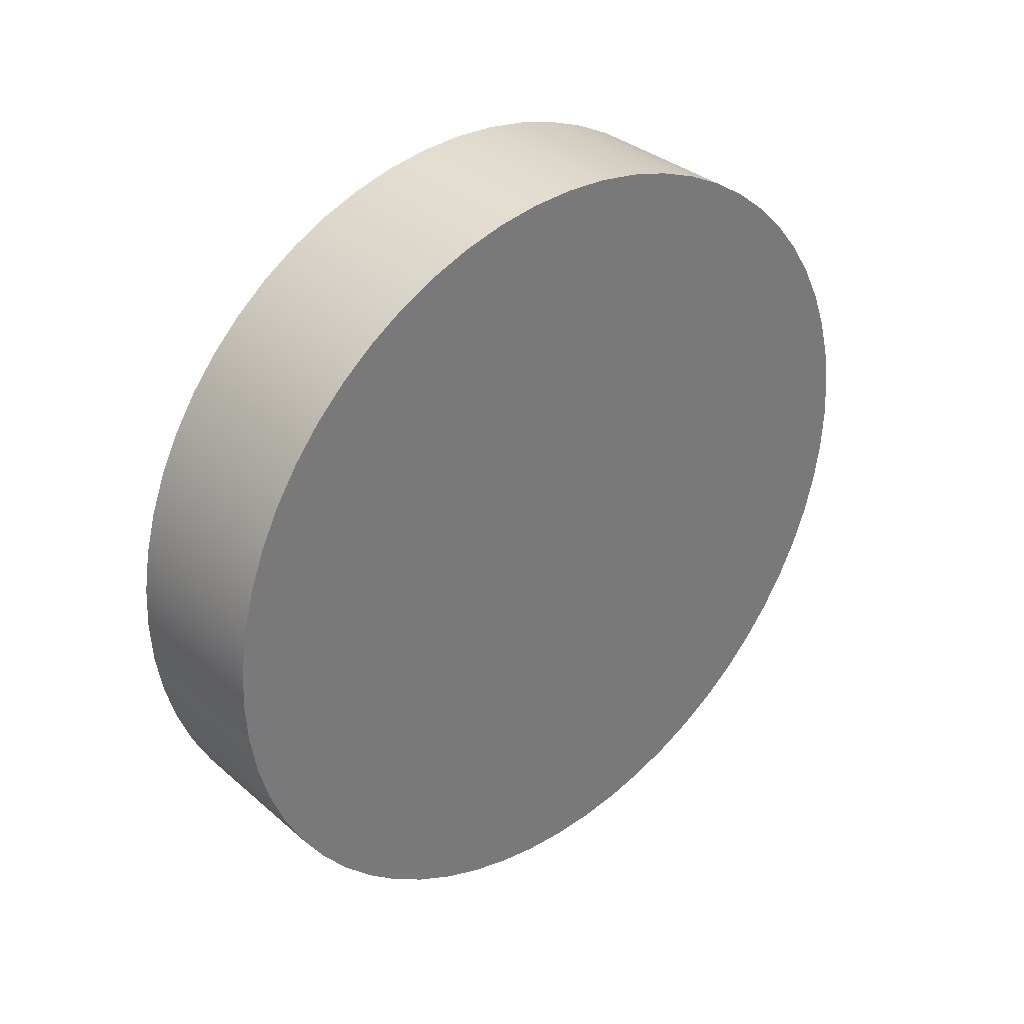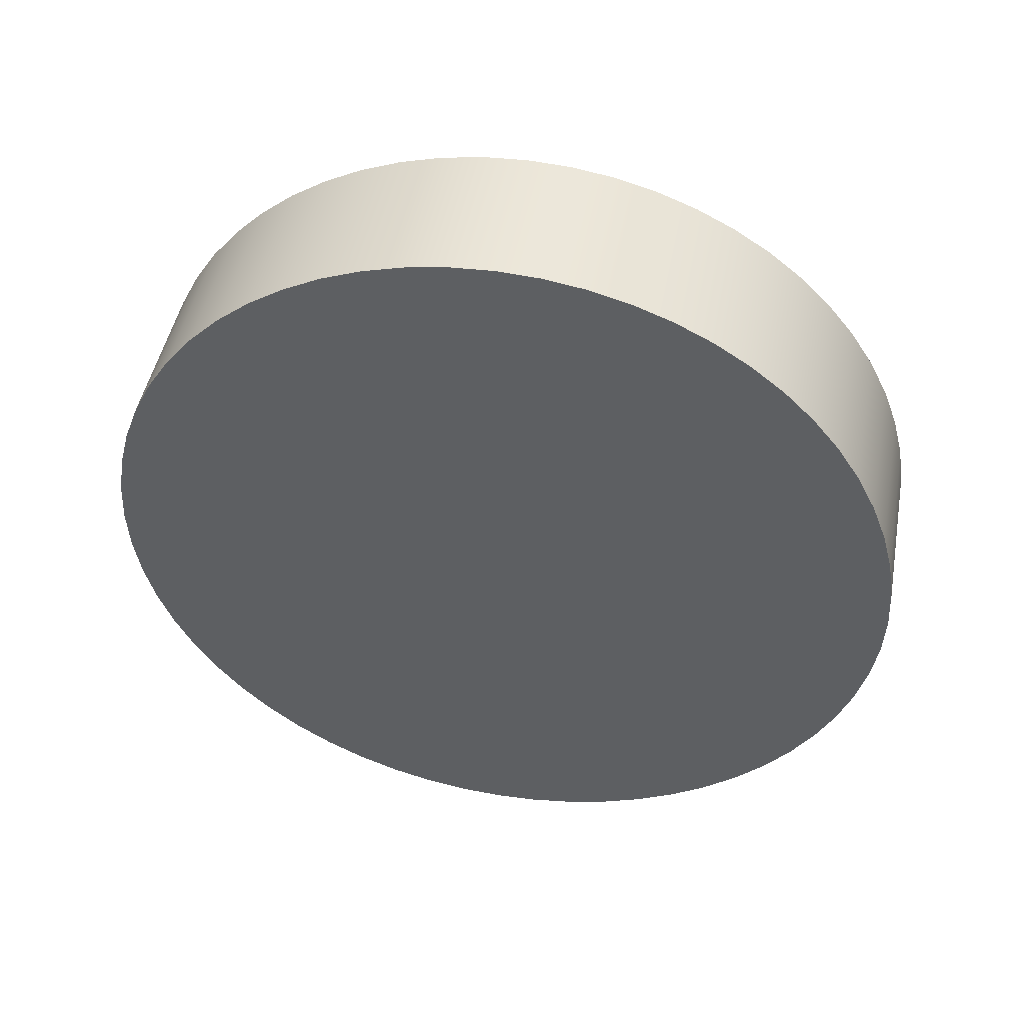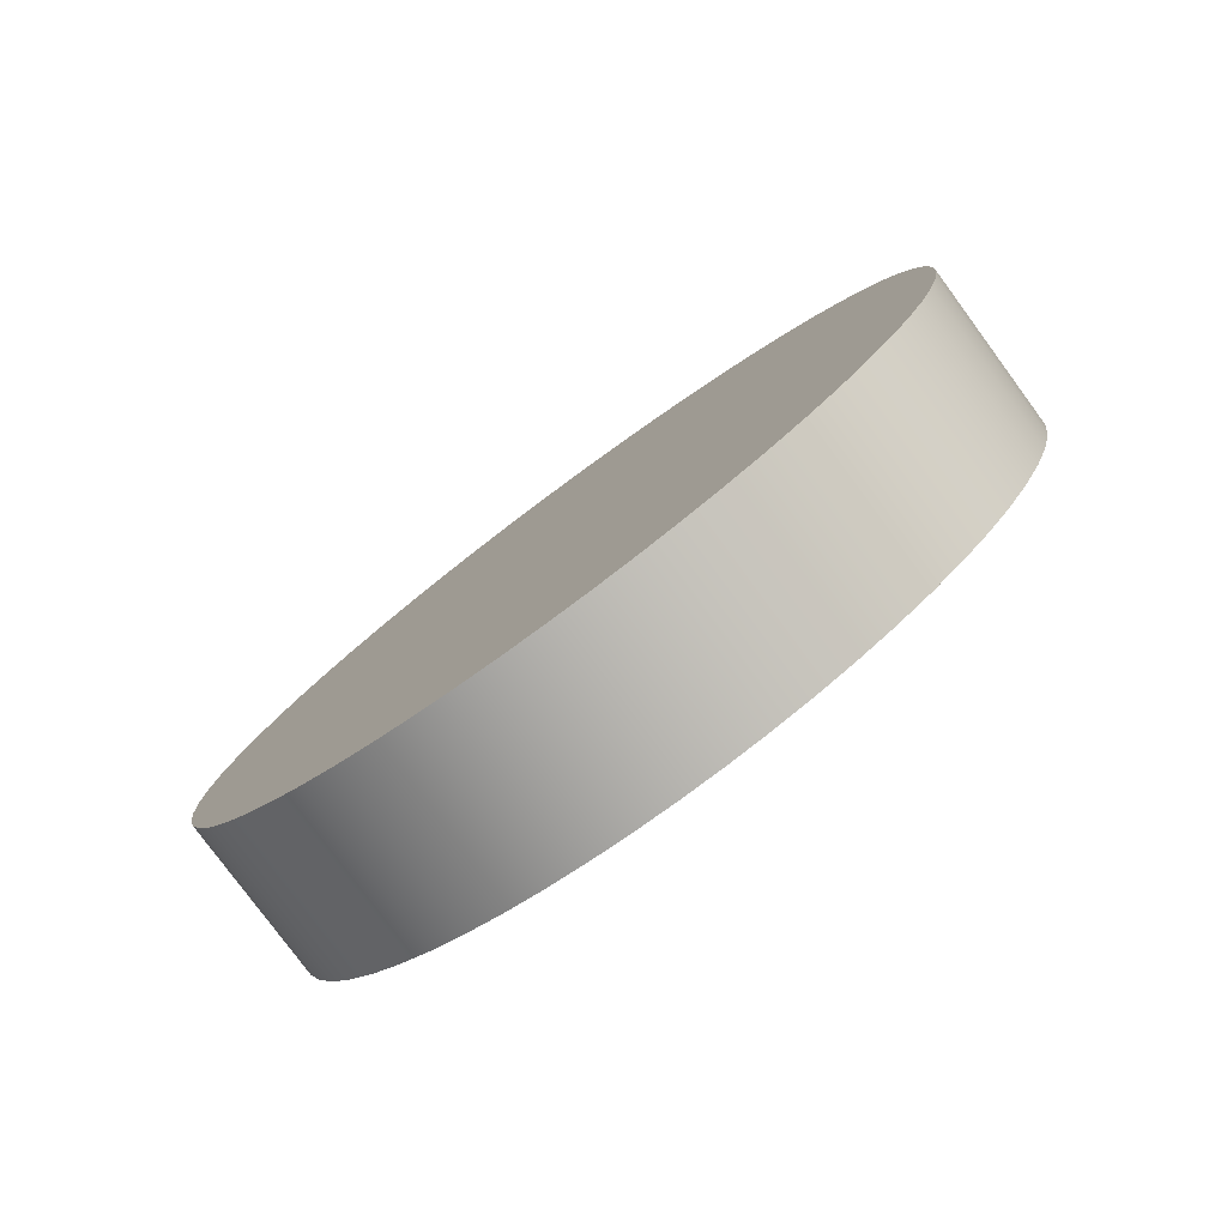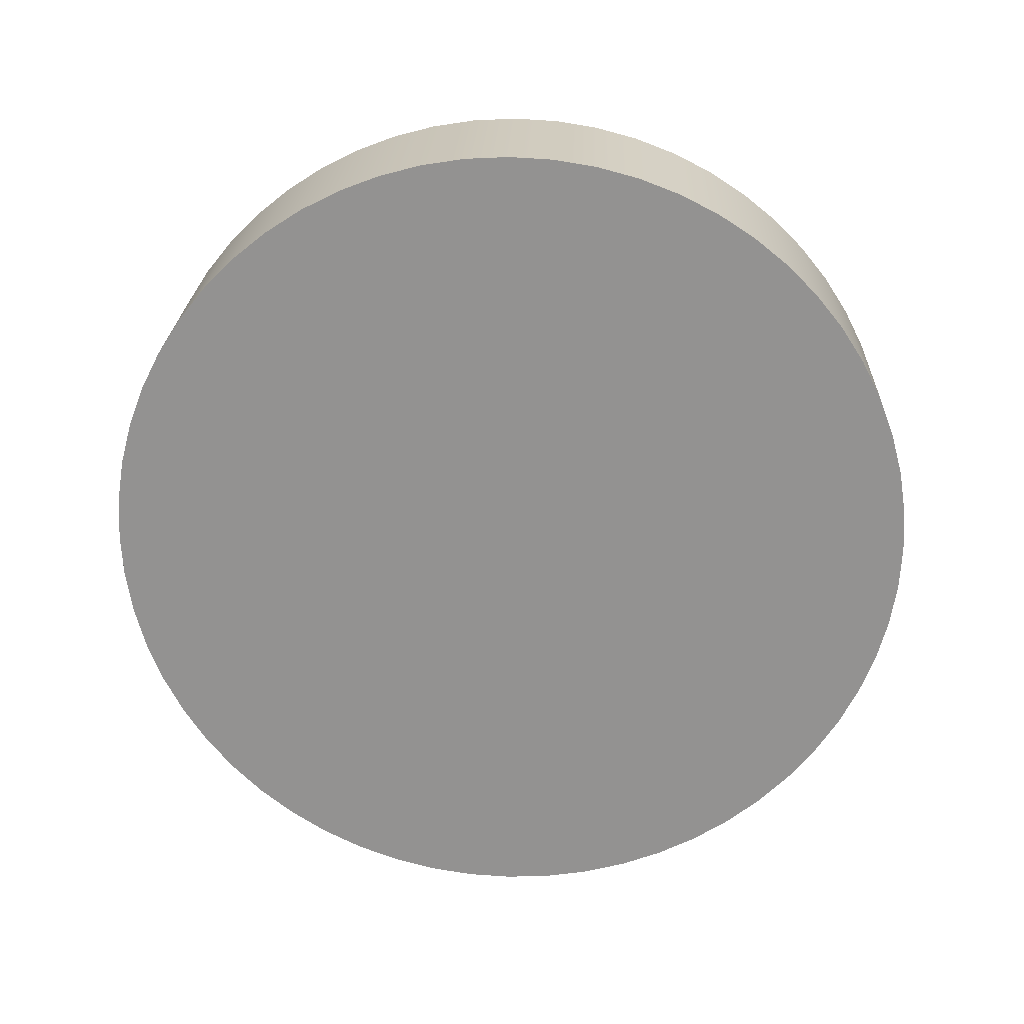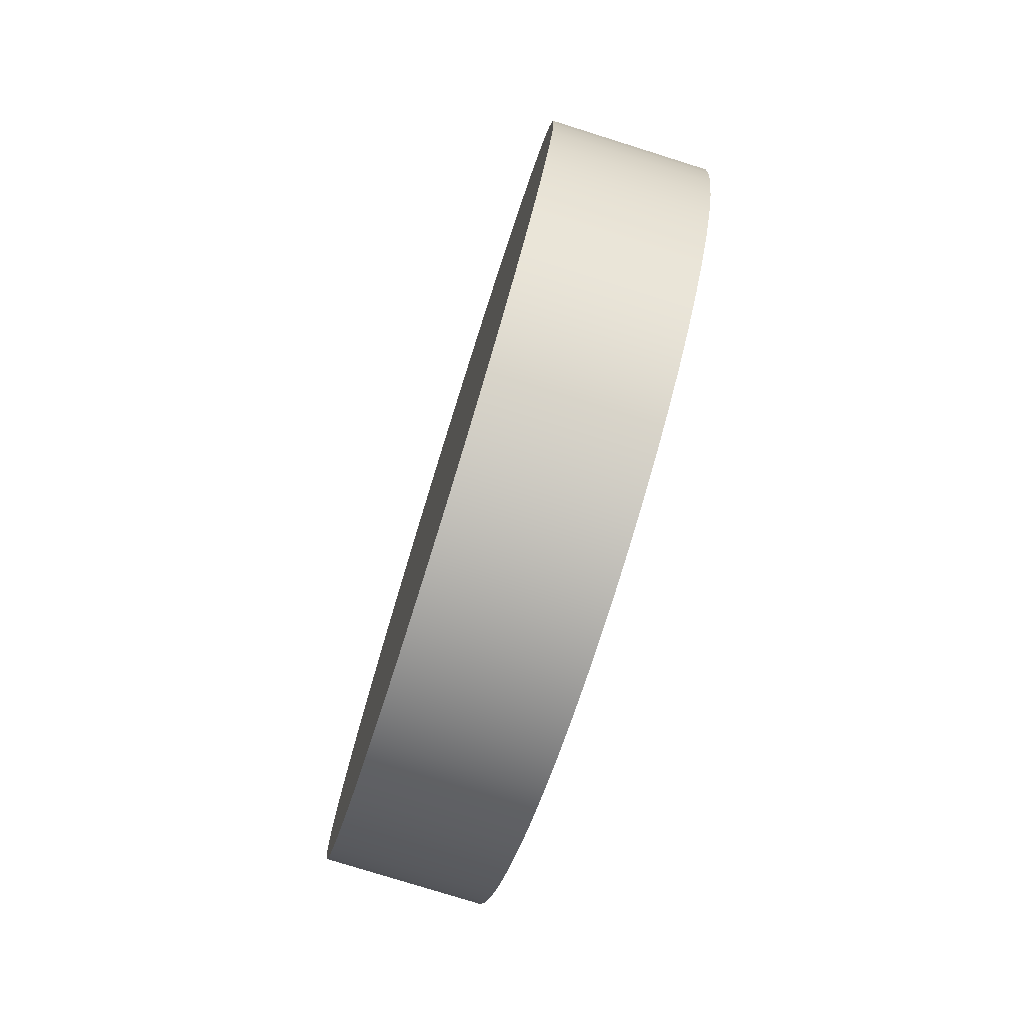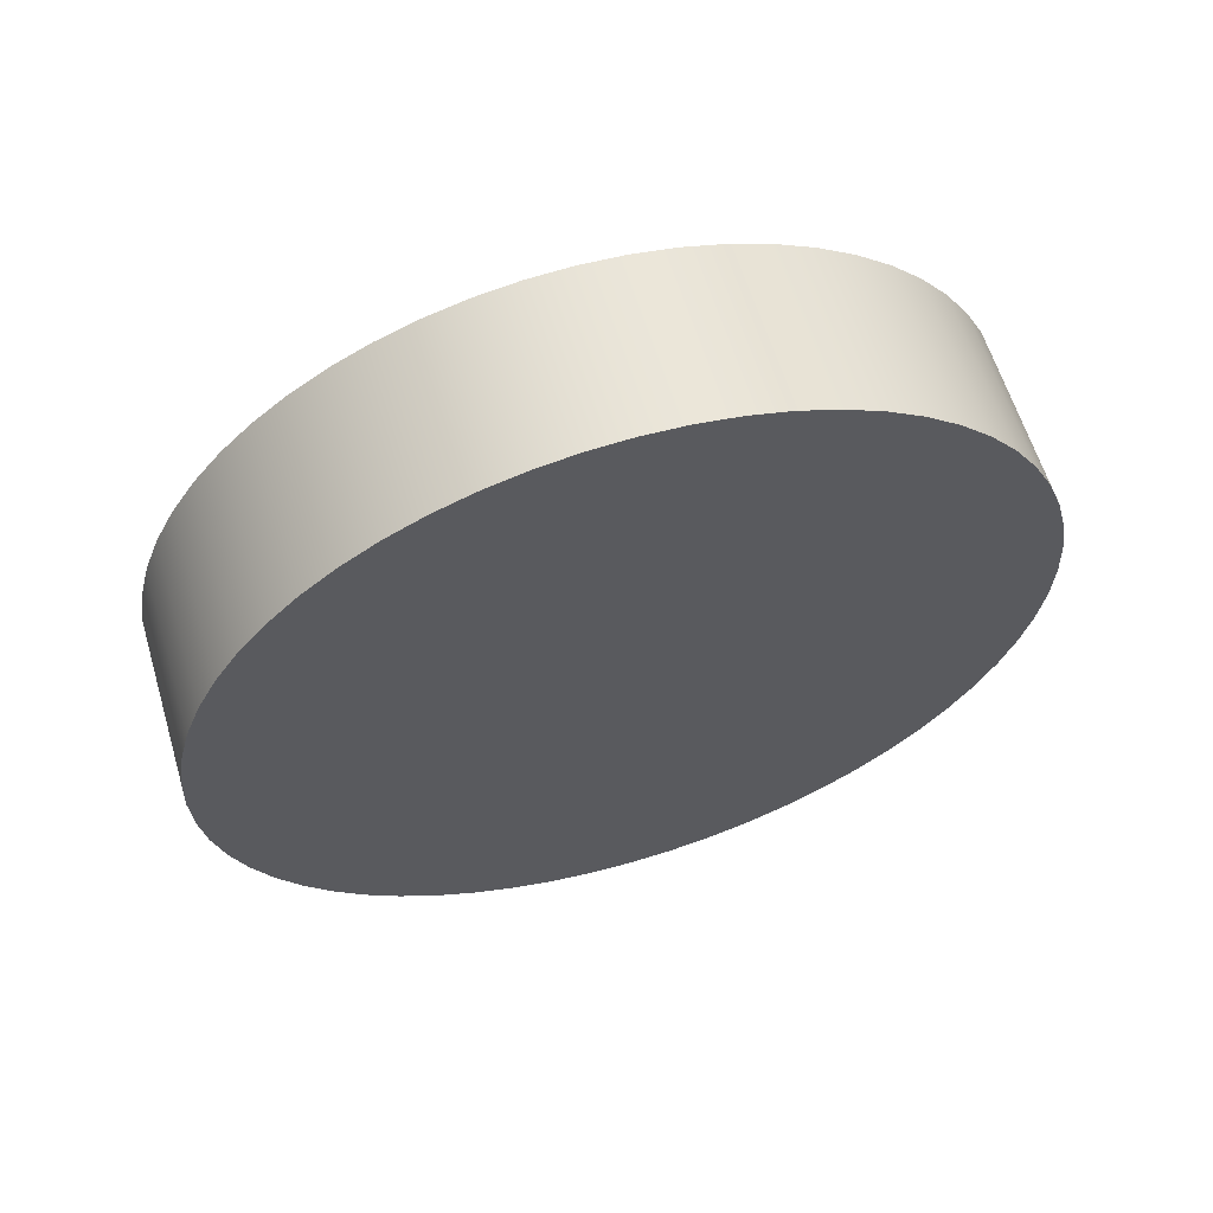
<metadata>
{"format":"obj","ext":"obj","renderer":"f3d","projection":"perspective","resolution":1024,"background":"white","views":[{"elev":33.9,"azim":49.1,"up":"+Y"},{"elev":47.0,"azim":-79.4,"up":"+Z"},{"elev":-79.7,"azim":-53.6,"up":"+Z"},{"elev":23.3,"azim":-87.8,"up":"+Z"},{"elev":-77.9,"azim":-17.4,"up":"+Z"},{"elev":61.1,"azim":73.3,"up":"+Y"}]}
</metadata>
<code>
v -0.19 2.013 -2.773
v -0.19 1.915 -2.778
v -0.19 1.819 -2.793
v -0.19 1.724 -2.819
v -0.19 1.633 -2.854
v -0.19 1.546 -2.898
v -0.19 1.464 -2.951
v -0.19 1.388 -3.013
v -0.19 1.319 -3.082
v -0.19 1.257 -3.158
v -0.19 1.204 -3.24
v -0.19 1.159 -3.327
v -0.19 1.124 -3.418
v -0.19 1.099 -3.513
v -0.19 1.084 -3.609
v -0.19 1.079 -3.707
v -0.19 1.084 -3.805
v -0.19 1.099 -3.901
v -0.19 1.124 -3.996
v -0.19 1.159 -4.087
v -0.19 1.204 -4.174
v -0.19 1.257 -4.256
v -0.19 1.319 -4.332
v -0.19 1.388 -4.401
v -0.19 1.464 -4.463
v -0.19 1.546 -4.516
v -0.19 1.633 -4.561
v -0.19 1.724 -4.596
v -0.19 1.819 -4.621
v -0.19 1.915 -4.636
v -0.19 2.013 -4.641
v -0.19 2.111 -4.636
v -0.19 2.207 -4.621
v -0.19 2.302 -4.596
v -0.19 2.393 -4.561
v -0.19 2.48 -4.516
v -0.19 2.562 -4.463
v -0.19 2.638 -4.401
v -0.19 2.707 -4.332
v -0.19 2.769 -4.256
v -0.19 2.822 -4.174
v -0.19 2.866 -4.087
v -0.19 2.901 -3.996
v -0.19 2.927 -3.901
v -0.19 2.942 -3.805
v -0.19 2.947 -3.707
v -0.19 2.942 -3.609
v -0.19 2.927 -3.513
v -0.19 2.901 -3.418
v -0.19 2.866 -3.327
v -0.19 2.822 -3.24
v -0.19 2.769 -3.158
v -0.19 2.707 -3.082
v -0.19 2.638 -3.013
v -0.19 2.562 -2.951
v -0.19 2.48 -2.898
v -0.19 2.393 -2.854
v -0.19 2.302 -2.819
v -0.19 2.207 -2.793
v -0.19 2.111 -2.778
v 0.19 2.013 -2.773
v 0.19 2.111 -2.778
v 0.19 2.207 -2.793
v 0.19 2.302 -2.819
v 0.19 2.393 -2.854
v 0.19 2.48 -2.898
v 0.19 2.562 -2.951
v 0.19 2.638 -3.013
v 0.19 2.707 -3.082
v 0.19 2.769 -3.158
v 0.19 2.822 -3.24
v 0.19 2.866 -3.327
v 0.19 2.901 -3.418
v 0.19 2.927 -3.513
v 0.19 2.942 -3.609
v 0.19 2.947 -3.707
v 0.19 2.942 -3.805
v 0.19 2.927 -3.901
v 0.19 2.901 -3.996
v 0.19 2.866 -4.087
v 0.19 2.822 -4.174
v 0.19 2.769 -4.256
v 0.19 2.707 -4.332
v 0.19 2.638 -4.401
v 0.19 2.562 -4.463
v 0.19 2.48 -4.516
v 0.19 2.393 -4.561
v 0.19 2.302 -4.596
v 0.19 2.207 -4.621
v 0.19 2.111 -4.636
v 0.19 2.013 -4.641
v 0.19 1.915 -4.636
v 0.19 1.819 -4.621
v 0.19 1.724 -4.596
v 0.19 1.633 -4.561
v 0.19 1.546 -4.516
v 0.19 1.464 -4.463
v 0.19 1.388 -4.401
v 0.19 1.319 -4.332
v 0.19 1.257 -4.256
v 0.19 1.204 -4.174
v 0.19 1.159 -4.087
v 0.19 1.124 -3.996
v 0.19 1.099 -3.901
v 0.19 1.084 -3.805
v 0.19 1.079 -3.707
v 0.19 1.084 -3.609
v 0.19 1.099 -3.513
v 0.19 1.124 -3.418
v 0.19 1.159 -3.327
v 0.19 1.204 -3.24
v 0.19 1.257 -3.158
v 0.19 1.319 -3.082
v 0.19 1.388 -3.013
v 0.19 1.464 -2.951
v 0.19 1.546 -2.898
v 0.19 1.633 -2.854
v 0.19 1.724 -2.819
v 0.19 1.819 -2.793
v 0.19 1.915 -2.778
v -0.19 2.013 -2.773
v 0.19 2.013 -2.773
v 0.19 2.013 -2.773
v 0.19 1.915 -2.778
v 0.19 1.819 -2.793
v 0.19 1.724 -2.819
v 0.19 1.633 -2.854
v 0.19 1.546 -2.898
v 0.19 1.464 -2.951
v 0.19 1.388 -3.013
v 0.19 1.319 -3.082
v 0.19 1.257 -3.158
v 0.19 1.204 -3.24
v 0.19 1.159 -3.327
v 0.19 1.124 -3.418
v 0.19 1.099 -3.513
v 0.19 1.084 -3.609
v 0.19 1.079 -3.707
v 0.19 1.084 -3.805
v 0.19 1.099 -3.901
v 0.19 1.124 -3.996
v 0.19 1.159 -4.087
v 0.19 1.204 -4.174
v 0.19 1.257 -4.256
v 0.19 1.319 -4.332
v 0.19 1.388 -4.401
v 0.19 1.464 -4.463
v 0.19 1.546 -4.516
v 0.19 1.633 -4.561
v 0.19 1.724 -4.596
v 0.19 1.819 -4.621
v 0.19 1.915 -4.636
v 0.19 2.013 -4.641
v 0.19 2.111 -4.636
v 0.19 2.207 -4.621
v 0.19 2.302 -4.596
v 0.19 2.393 -4.561
v 0.19 2.48 -4.516
v 0.19 2.562 -4.463
v 0.19 2.638 -4.401
v 0.19 2.707 -4.332
v 0.19 2.769 -4.256
v 0.19 2.822 -4.174
v 0.19 2.866 -4.087
v 0.19 2.901 -3.996
v 0.19 2.927 -3.901
v 0.19 2.942 -3.805
v 0.19 2.947 -3.707
v 0.19 2.942 -3.609
v 0.19 2.927 -3.513
v 0.19 2.901 -3.418
v 0.19 2.866 -3.327
v 0.19 2.822 -3.24
v 0.19 2.769 -3.158
v 0.19 2.707 -3.082
v 0.19 2.638 -3.013
v 0.19 2.562 -2.951
v 0.19 2.48 -2.898
v 0.19 2.393 -2.854
v 0.19 2.302 -2.819
v 0.19 2.207 -2.793
v 0.19 2.111 -2.778
v -0.19 2.013 -2.773
v -0.19 2.111 -2.778
v -0.19 2.207 -2.793
v -0.19 2.302 -2.819
v -0.19 2.393 -2.854
v -0.19 2.48 -2.898
v -0.19 2.562 -2.951
v -0.19 2.638 -3.013
v -0.19 2.707 -3.082
v -0.19 2.769 -3.158
v -0.19 2.822 -3.24
v -0.19 2.866 -3.327
v -0.19 2.901 -3.418
v -0.19 2.927 -3.513
v -0.19 2.942 -3.609
v -0.19 2.947 -3.707
v -0.19 2.942 -3.805
v -0.19 2.927 -3.901
v -0.19 2.901 -3.996
v -0.19 2.866 -4.087
v -0.19 2.822 -4.174
v -0.19 2.769 -4.256
v -0.19 2.707 -4.332
v -0.19 2.638 -4.401
v -0.19 2.562 -4.463
v -0.19 2.48 -4.516
v -0.19 2.393 -4.561
v -0.19 2.302 -4.596
v -0.19 2.207 -4.621
v -0.19 2.111 -4.636
v -0.19 2.013 -4.641
v -0.19 1.915 -4.636
v -0.19 1.819 -4.621
v -0.19 1.724 -4.596
v -0.19 1.633 -4.561
v -0.19 1.546 -4.516
v -0.19 1.464 -4.463
v -0.19 1.388 -4.401
v -0.19 1.319 -4.332
v -0.19 1.257 -4.256
v -0.19 1.204 -4.174
v -0.19 1.159 -4.087
v -0.19 1.124 -3.996
v -0.19 1.099 -3.901
v -0.19 1.084 -3.805
v -0.19 1.079 -3.707
v -0.19 1.084 -3.609
v -0.19 1.099 -3.513
v -0.19 1.124 -3.418
v -0.19 1.159 -3.327
v -0.19 1.204 -3.24
v -0.19 1.257 -3.158
v -0.19 1.319 -3.082
v -0.19 1.388 -3.013
v -0.19 1.464 -2.951
v -0.19 1.546 -2.898
v -0.19 1.633 -2.854
v -0.19 1.724 -2.819
v -0.19 1.819 -2.793
v -0.19 1.915 -2.778
f 2 120 1
f 1 120 122
f 121 61 60
f 60 61 62
f 60 62 59
f 59 62 63
f 59 63 58
f 58 63 64
f 58 64 57
f 57 64 65
f 57 65 56
f 56 65 66
f 56 66 55
f 55 66 67
f 55 67 54
f 54 67 68
f 54 68 53
f 53 68 69
f 53 69 52
f 52 69 70
f 52 70 51
f 51 70 71
f 51 71 50
f 50 71 72
f 50 72 49
f 49 72 73
f 49 73 48
f 48 73 74
f 48 74 47
f 47 74 75
f 47 75 46
f 46 75 76
f 46 76 45
f 45 76 77
f 45 77 44
f 44 77 78
f 44 78 43
f 43 78 79
f 43 79 42
f 42 79 80
f 42 80 41
f 41 80 81
f 41 81 40
f 40 81 82
f 40 82 39
f 39 82 83
f 39 83 38
f 38 83 84
f 38 84 37
f 37 84 85
f 37 85 36
f 36 85 86
f 36 86 35
f 35 86 87
f 35 87 34
f 34 87 88
f 34 88 33
f 33 88 89
f 33 89 32
f 32 89 90
f 32 90 31
f 31 90 91
f 31 91 30
f 30 91 92
f 30 92 29
f 29 92 93
f 29 93 28
f 28 93 94
f 28 94 27
f 27 94 95
f 27 95 26
f 26 95 96
f 26 96 25
f 25 96 97
f 25 97 24
f 24 97 98
f 24 98 23
f 23 98 99
f 23 99 22
f 22 99 100
f 22 100 21
f 21 100 101
f 21 101 20
f 20 101 102
f 20 102 19
f 19 102 103
f 19 103 18
f 18 103 104
f 18 104 17
f 17 104 105
f 17 105 16
f 16 105 106
f 16 106 15
f 15 106 107
f 15 107 14
f 14 107 108
f 14 108 13
f 13 108 109
f 13 109 12
f 12 109 110
f 12 110 11
f 11 110 111
f 11 111 10
f 10 111 112
f 10 112 9
f 9 112 113
f 9 113 8
f 8 113 114
f 8 114 7
f 7 114 115
f 7 115 6
f 6 115 116
f 6 116 5
f 5 116 117
f 5 117 4
f 4 117 118
f 4 118 3
f 3 118 119
f 3 119 2
f 2 119 120
f 124 152 123
f 123 152 153
f 123 153 182
f 182 153 154
f 182 154 181
f 181 154 155
f 181 155 180
f 180 155 156
f 180 156 179
f 179 156 157
f 179 157 178
f 178 157 158
f 178 158 177
f 177 158 159
f 177 159 176
f 176 159 160
f 176 160 175
f 175 160 161
f 175 161 174
f 174 161 162
f 174 162 173
f 173 162 163
f 173 163 172
f 172 163 164
f 172 164 171
f 171 164 165
f 171 165 170
f 170 165 166
f 170 166 169
f 169 166 167
f 169 167 168
f 152 124 151
f 151 124 125
f 151 125 150
f 150 125 126
f 150 126 149
f 149 126 127
f 149 127 148
f 148 127 128
f 148 128 147
f 147 128 129
f 147 129 146
f 146 129 130
f 146 130 145
f 145 130 131
f 145 131 144
f 144 131 132
f 144 132 143
f 143 132 133
f 143 133 142
f 142 133 134
f 142 134 141
f 141 134 135
f 141 135 140
f 140 135 136
f 140 136 139
f 139 136 137
f 139 137 138
f 184 212 183
f 183 212 213
f 183 213 242
f 242 213 214
f 242 214 241
f 241 214 215
f 241 215 240
f 240 215 216
f 240 216 239
f 239 216 217
f 239 217 238
f 238 217 218
f 238 218 237
f 237 218 219
f 237 219 236
f 236 219 220
f 236 220 235
f 235 220 221
f 235 221 234
f 234 221 222
f 234 222 233
f 233 222 223
f 233 223 232
f 232 223 224
f 232 224 231
f 231 224 225
f 231 225 230
f 230 225 226
f 230 226 229
f 229 226 227
f 229 227 228
f 212 184 211
f 211 184 185
f 211 185 210
f 210 185 186
f 210 186 209
f 209 186 187
f 209 187 208
f 208 187 188
f 208 188 207
f 207 188 189
f 207 189 206
f 206 189 190
f 206 190 205
f 205 190 191
f 205 191 204
f 204 191 192
f 204 192 203
f 203 192 193
f 203 193 202
f 202 193 194
f 202 194 201
f 201 194 195
f 201 195 200
f 200 195 196
f 200 196 199
f 199 196 197
f 199 197 198

</code>
